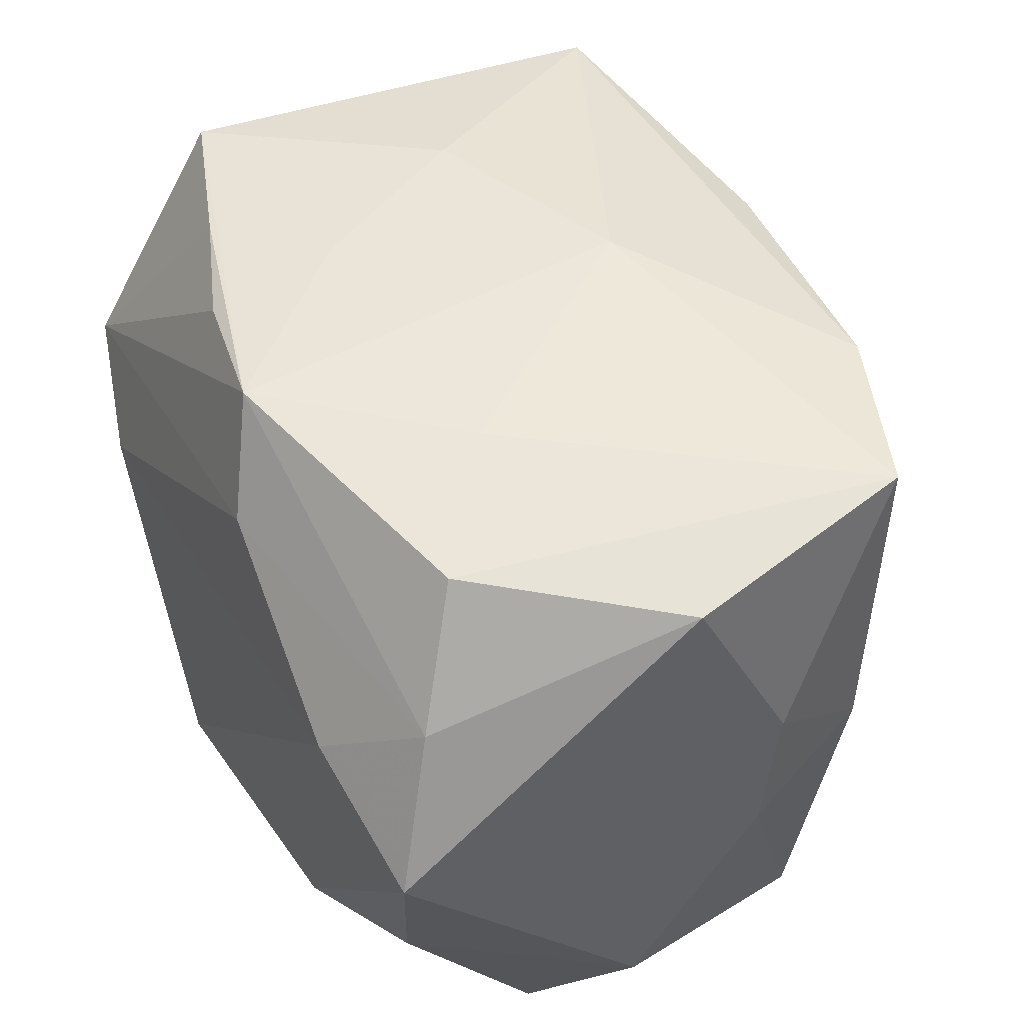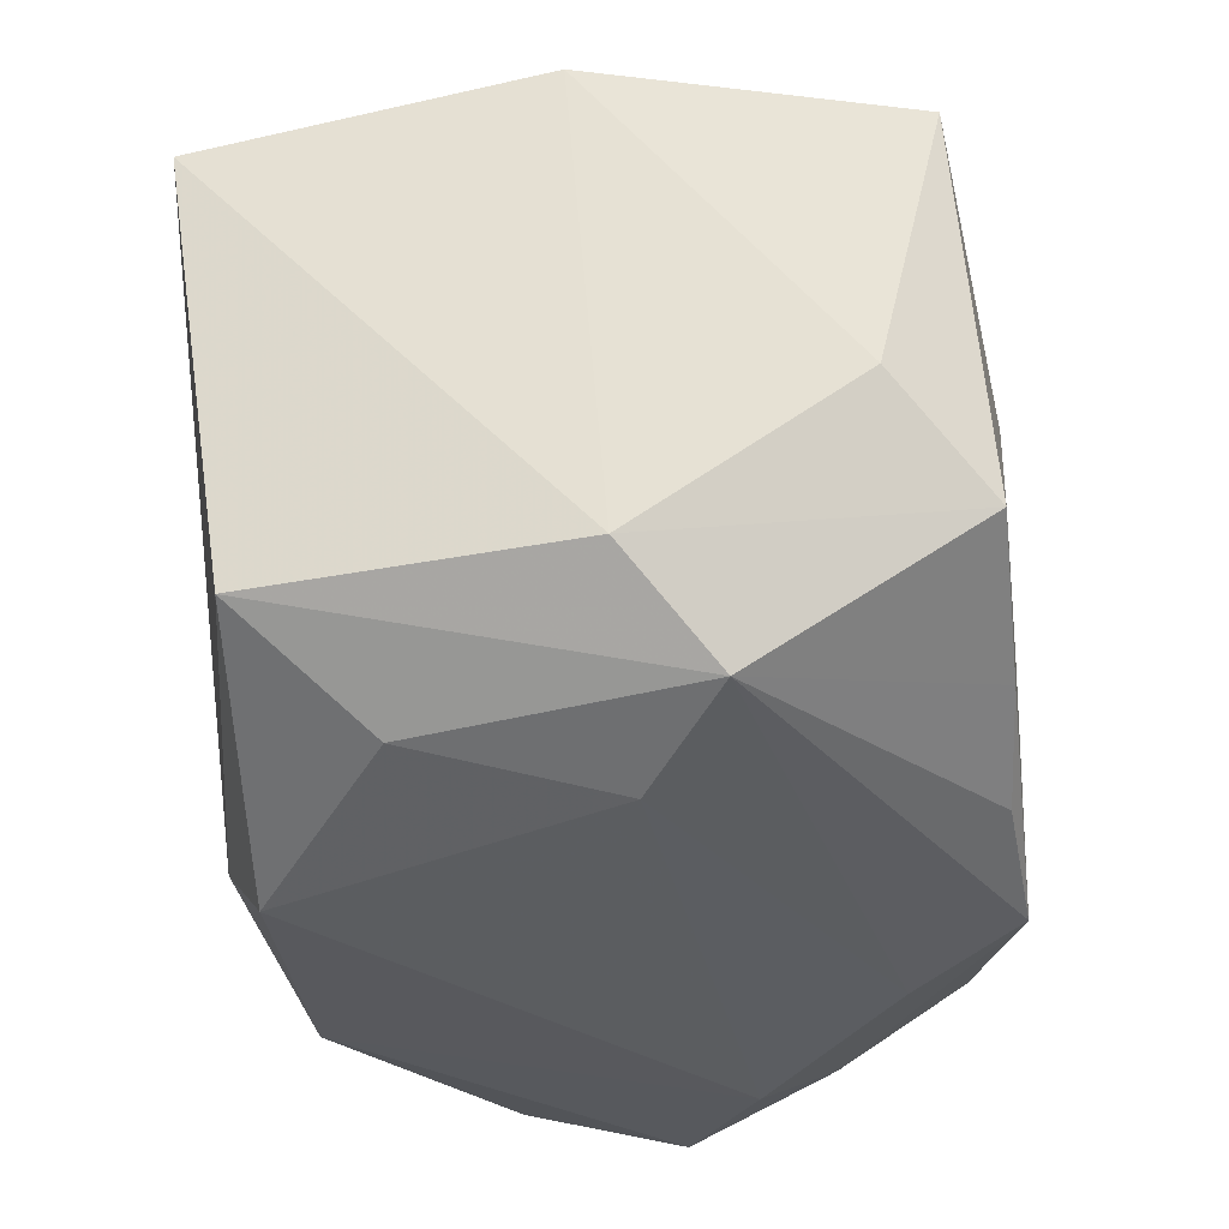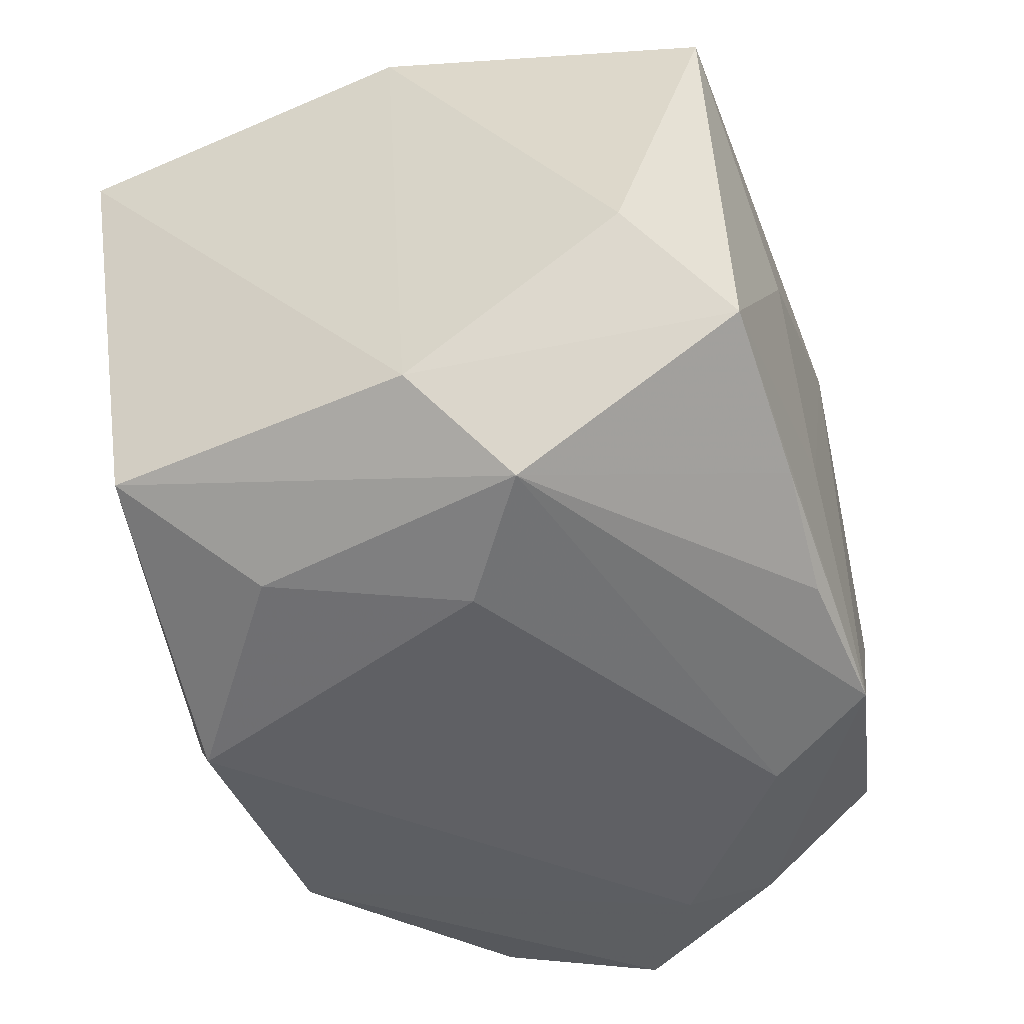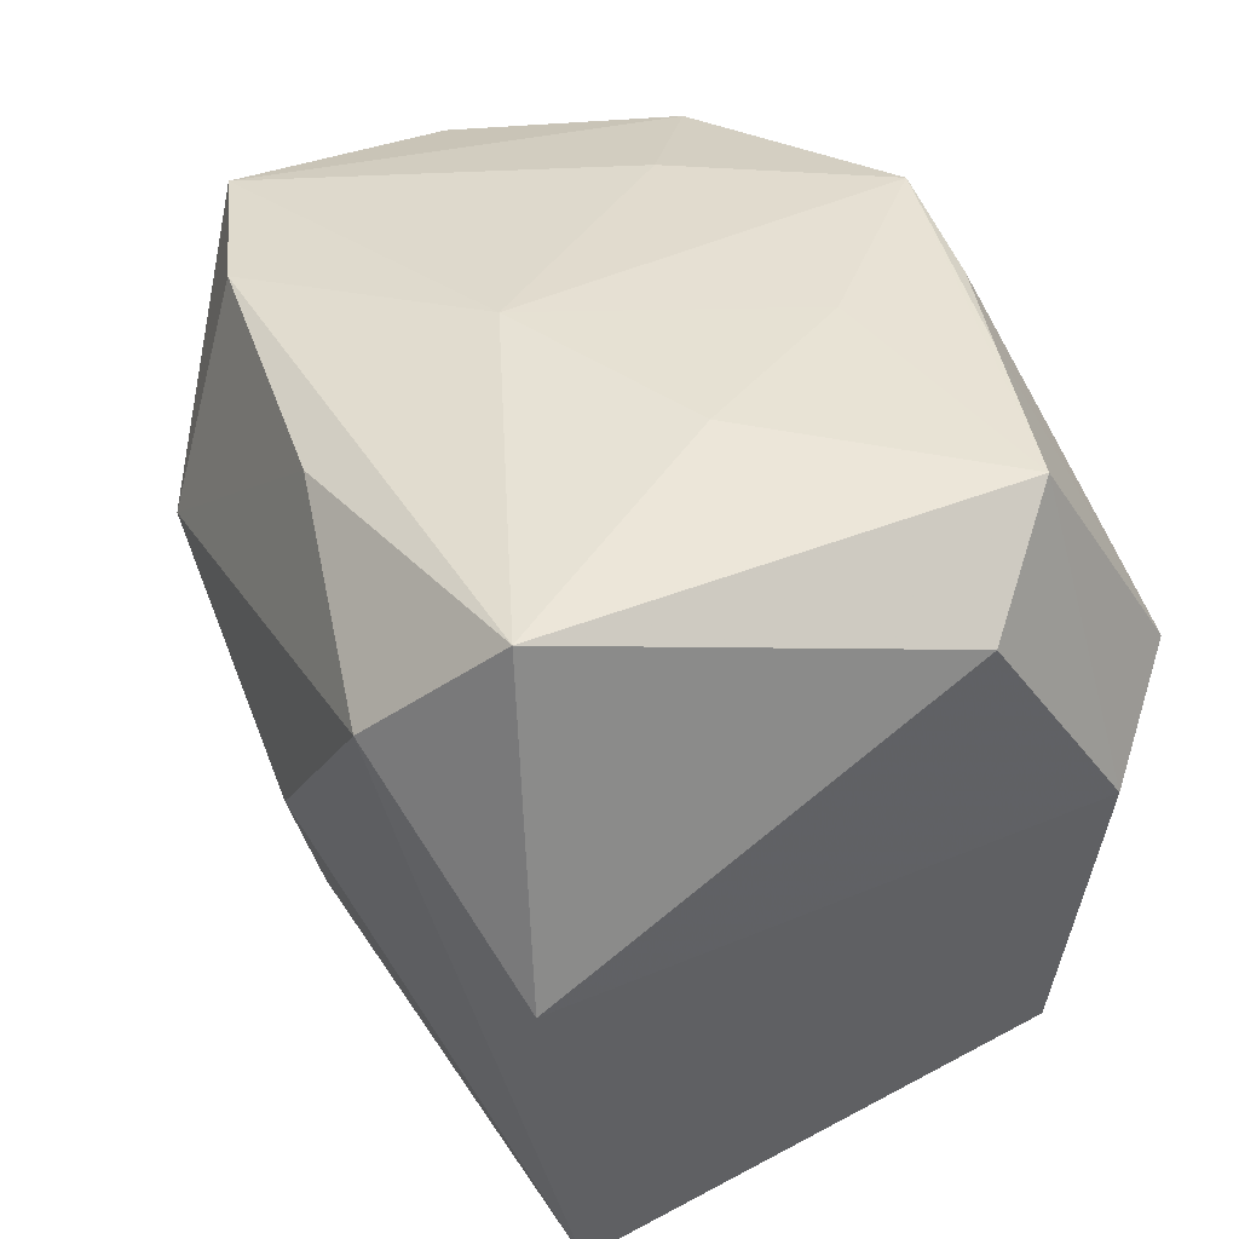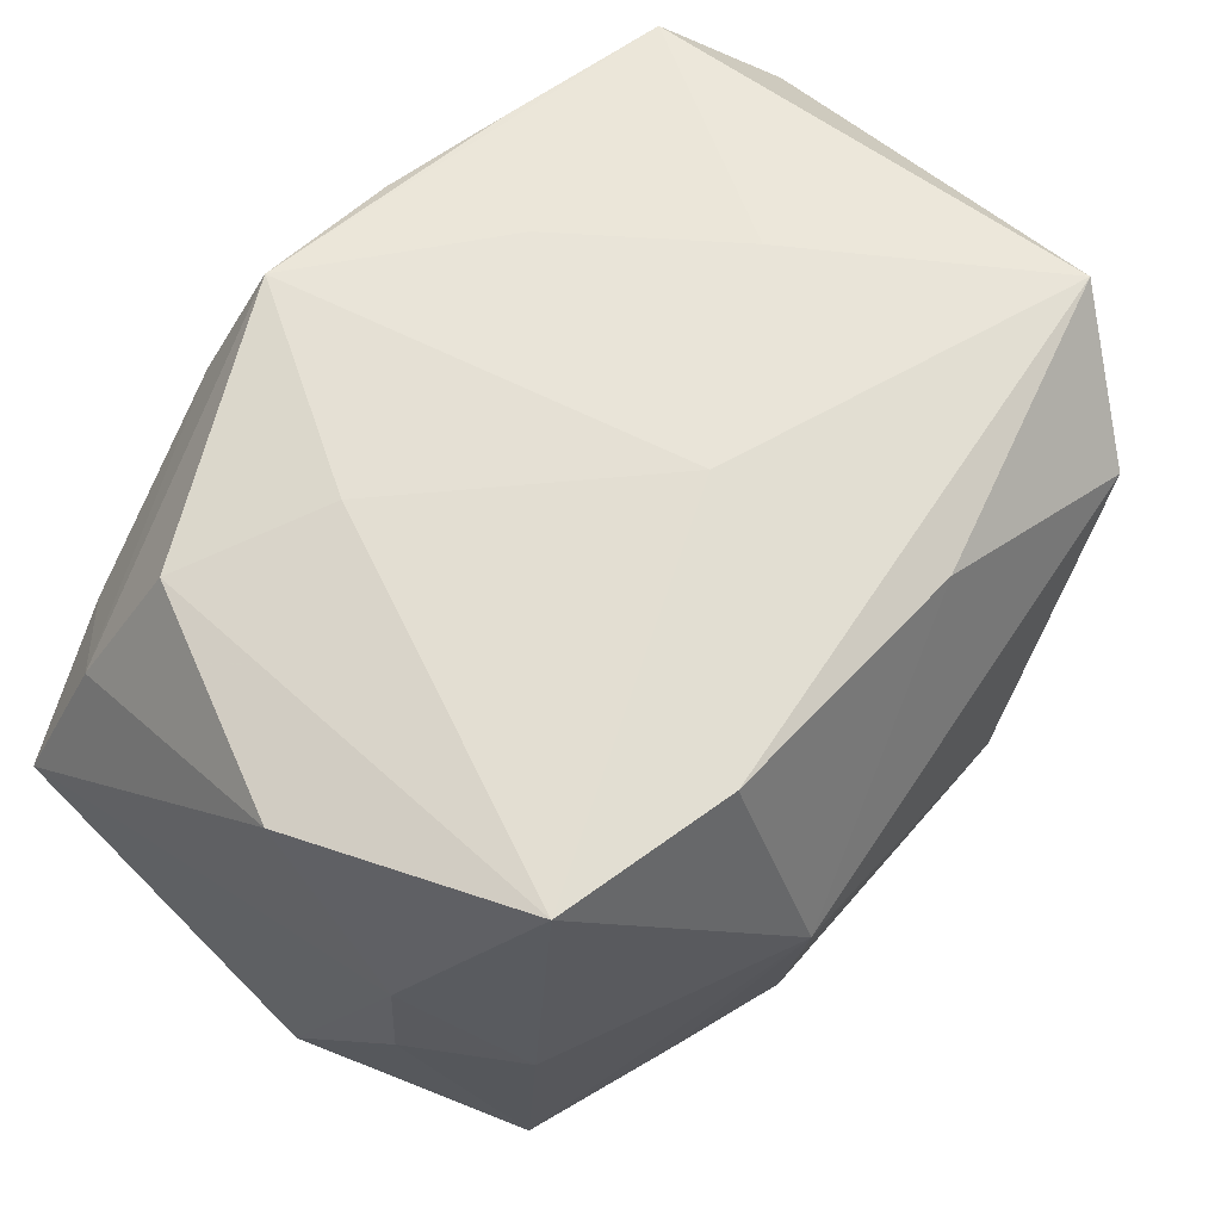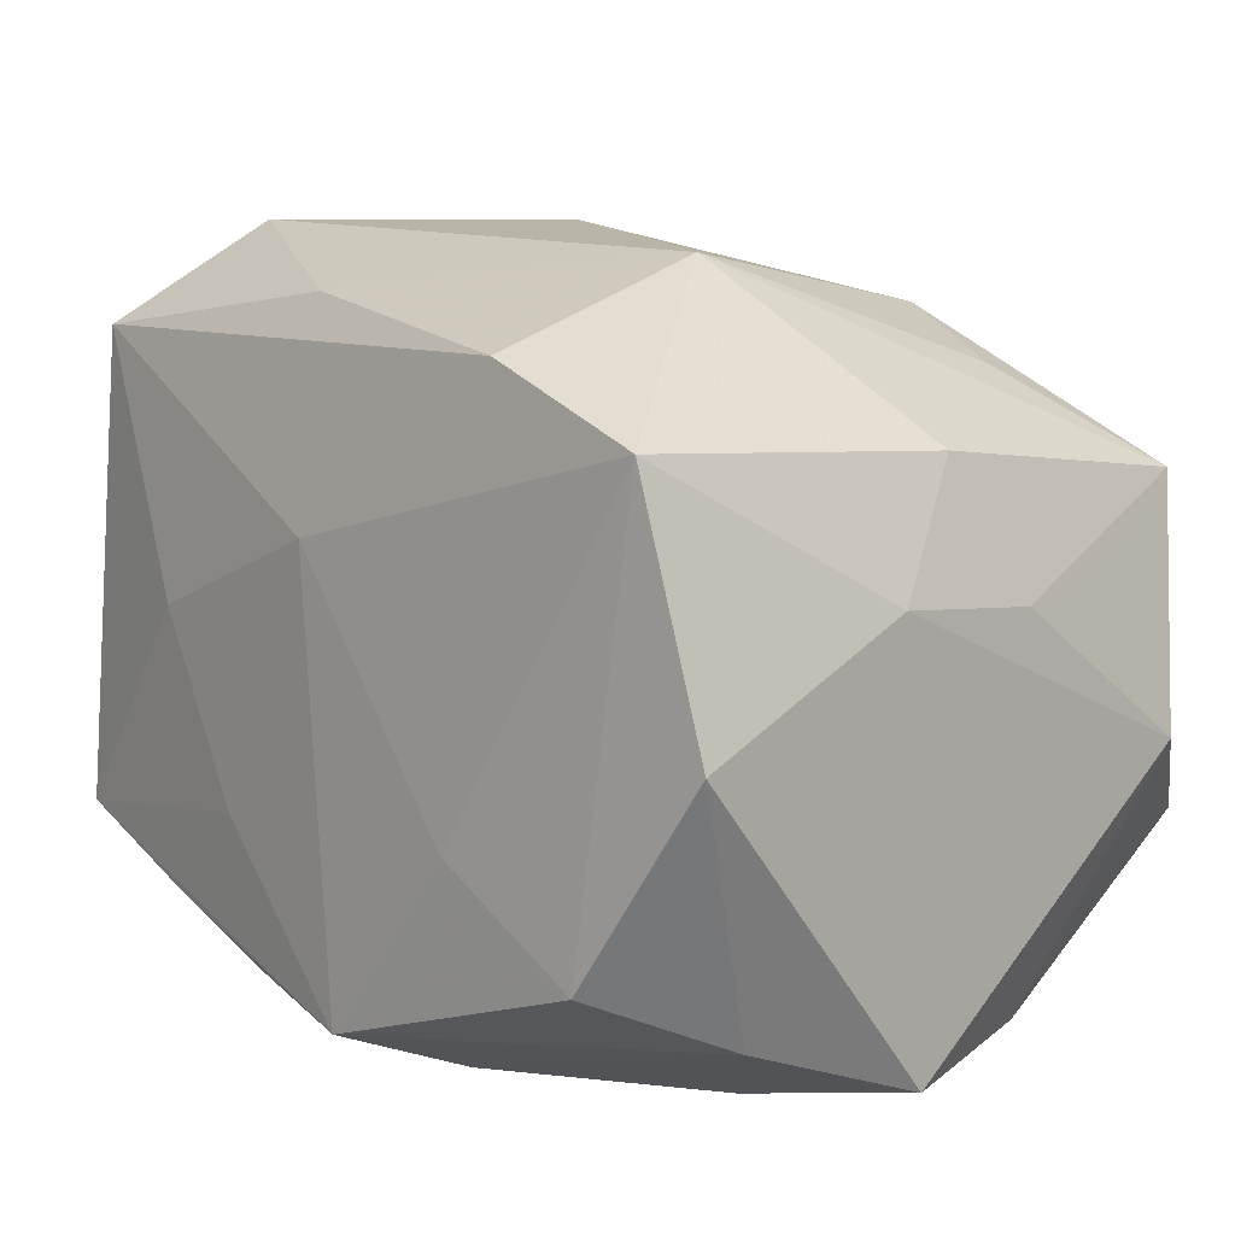
<metadata>
{"format":"obj","ext":"obj","renderer":"f3d","projection":"perspective","resolution":1024,"background":"white","views":[{"elev":45.4,"azim":62.6,"up":"+Z"},{"elev":-35.8,"azim":-84.3,"up":"+Y"},{"elev":-44.1,"azim":-71.8,"up":"+Y"},{"elev":38.5,"azim":-116.9,"up":"+Z"},{"elev":60.6,"azim":122.9,"up":"+Z"},{"elev":9.3,"azim":50.6,"up":"+Y"}]}
</metadata>
<code>
v -0.004692 0.02419 -0.001327
v 0.02833 0.004699 -0.005187
v 0.02765 -0.02047 0.00156
v 0.001127 0.007807 0.02232
v -0.0008241 -0.008821 -0.02258
v 0.02064 -0.01363 0.01936
v 0.02801 -0.003958 -0.01727
v -0.006638 -0.02198 -0.01856
v -0.02824 -0.005274 0.01564
v -0.02214 0.01803 0.02006
v 0.02624 0.01298 -0.001048
v 0.01414 0.02291 0.005585
v -0.01275 0.002526 0.02228
v -0.02632 0.01921 -0.0005134
v 0.01498 0.01815 0.01985
v -0.005401 -0.0174 0.02139
v 0.02448 -0.01723 0.01113
v -0.02443 -0.01414 -0.01776
v 0.02421 0.01058 -0.02082
v -0.02338 -0.01091 0.02141
v -0.006555 -0.008581 0.02232
v -0.01651 0.02419 0.01254
v 0.001655 0.02007 -0.01447
v 0.02325 -0.00958 -0.02307
v 0.003591 -0.01902 0.02232
v 0.01868 -0.02178 0.006511
v 0.01265 -0.007525 0.02153
v 0.02874 0.005489 0.004283
v -0.01837 0.02225 0.003824
v 0.00579 0.01695 -0.02049
v -0.002323 0.02066 0.01837
v -0.01872 -0.01974 -0.01001
v 0.006451 0.001322 -0.02307
v 0.01099 -0.0203 -0.01868
v -0.02309 -0.01989 0.007538
v -0.02486 0.01607 -0.02257
v 0.02566 0.01409 0.01942
v 0.02866 -0.001214 0.01754
v -0.001449 -0.01656 -0.02177
v 0.009894 0.01949 -0.01465
v 0.006945 -0.02144 0.01549
v -0.0279 -0.01455 0.002177
v -0.01297 -0.01449 0.02171
v -0.01591 -0.02205 0.002535
v 0.0177 0.0164 -0.01297
v 0.02466 -0.01919 -0.00847
f 9 10 14
f 24 19 7
f 33 19 24
f 36 19 33
f 24 5 33
f 33 5 36
f 21 25 4
f 1 36 29
f 36 14 29
f 20 10 9
f 25 21 20
f 18 35 42
f 42 20 9
f 35 20 42
f 9 14 42
f 36 18 42
f 42 14 36
f 25 17 6
f 38 6 17
f 37 6 38
f 15 10 4
f 4 37 15
f 15 31 10
f 23 36 1
f 1 40 23
f 30 19 36
f 30 40 19
f 36 23 30
f 30 23 40
f 19 40 45
f 10 31 22
f 22 14 10
f 22 29 14
f 1 29 22
f 39 5 24
f 39 8 18
f 39 18 36
f 36 5 39
f 32 35 18
f 18 8 32
f 3 38 17
f 25 35 41
f 41 17 25
f 16 35 25
f 4 10 13
f 10 20 13
f 13 21 4
f 13 20 21
f 25 6 27
f 27 6 37
f 4 25 27
f 27 37 4
f 11 37 28
f 37 38 28
f 28 3 7
f 38 3 28
f 31 15 12
f 12 22 31
f 1 22 12
f 12 40 1
f 12 15 37
f 12 45 40
f 12 37 11
f 19 45 12
f 11 19 12
f 34 39 24
f 8 39 34
f 44 41 35
f 35 32 44
f 44 32 8
f 8 34 26
f 26 34 3
f 26 44 8
f 41 44 26
f 26 3 17
f 17 41 26
f 43 20 35
f 35 16 43
f 25 20 43
f 43 16 25
f 2 19 11
f 11 28 2
f 2 7 19
f 2 28 7
f 46 34 24
f 3 34 46
f 24 7 46
f 7 3 46

</code>
